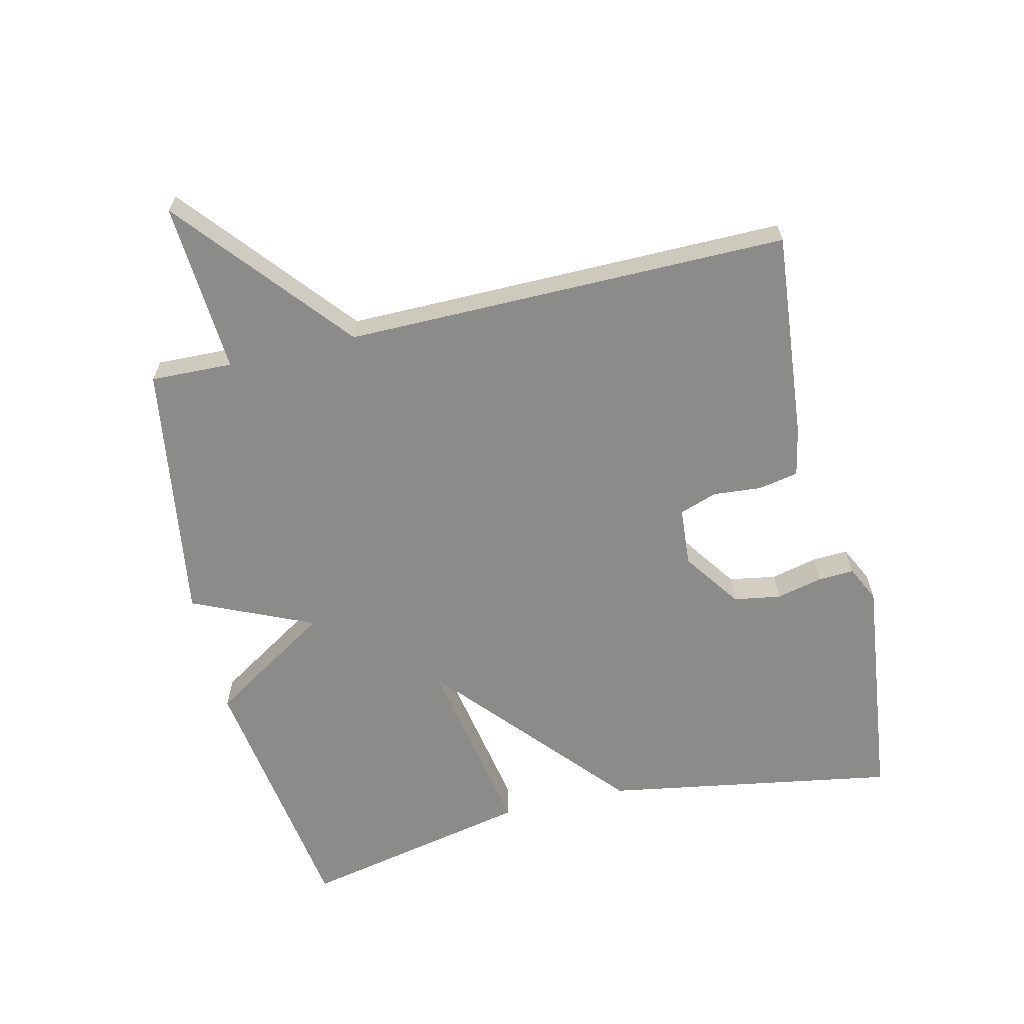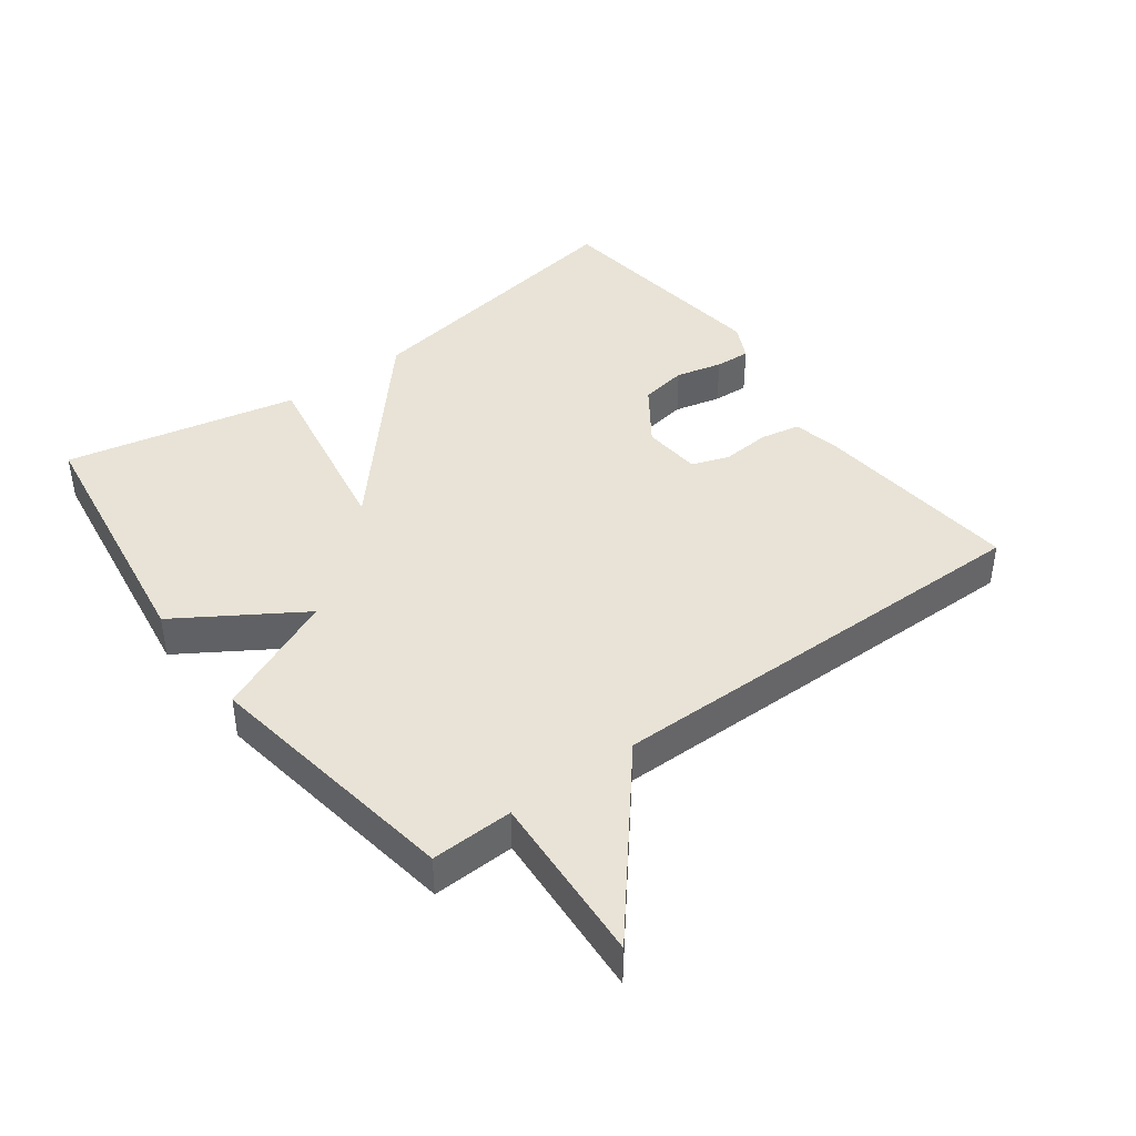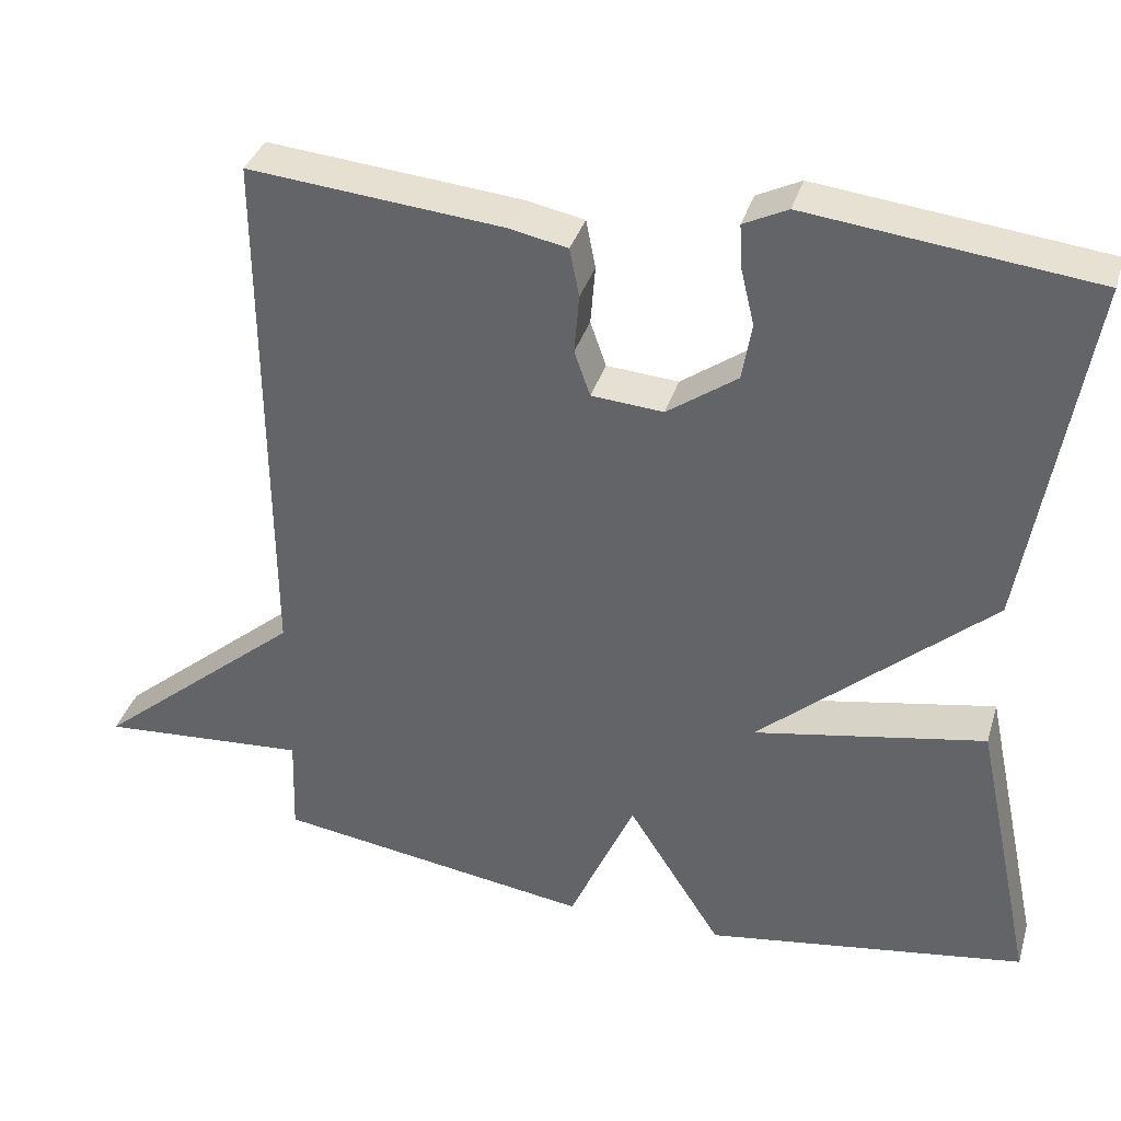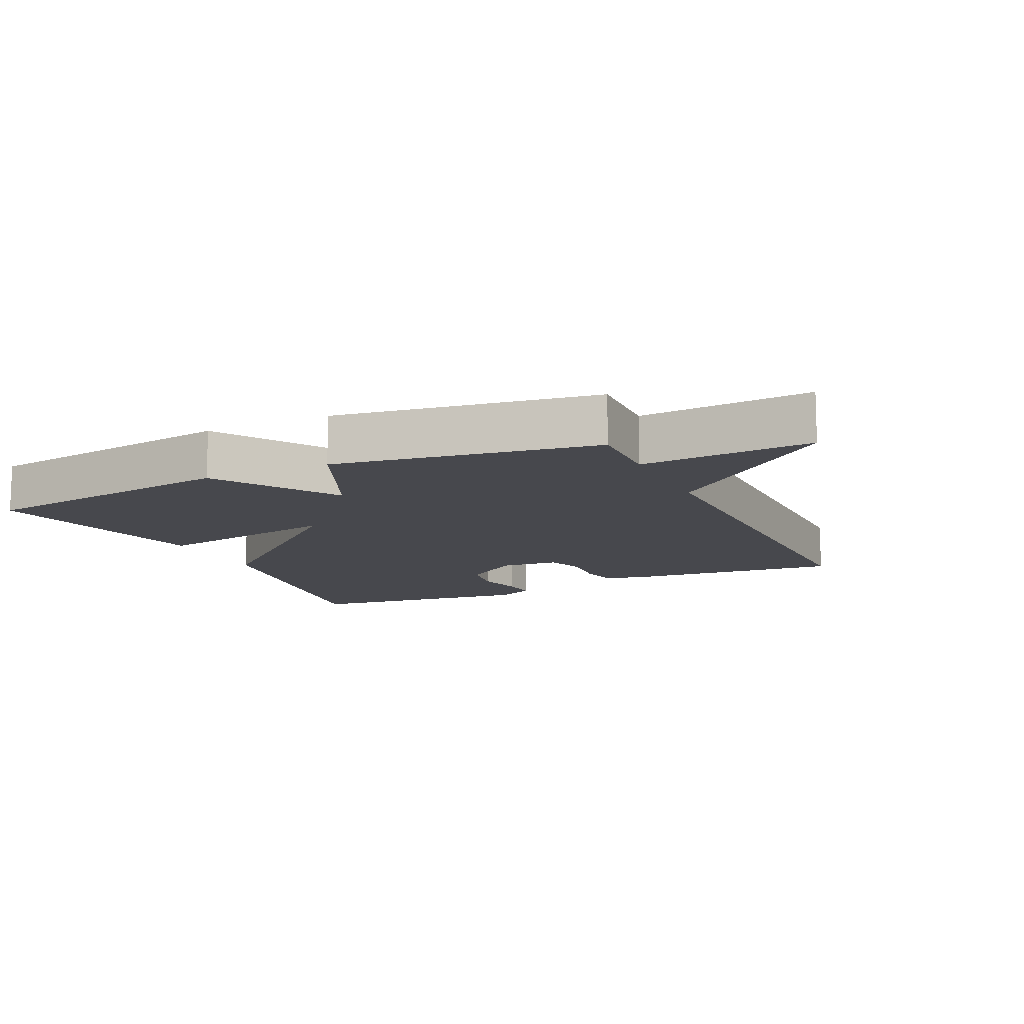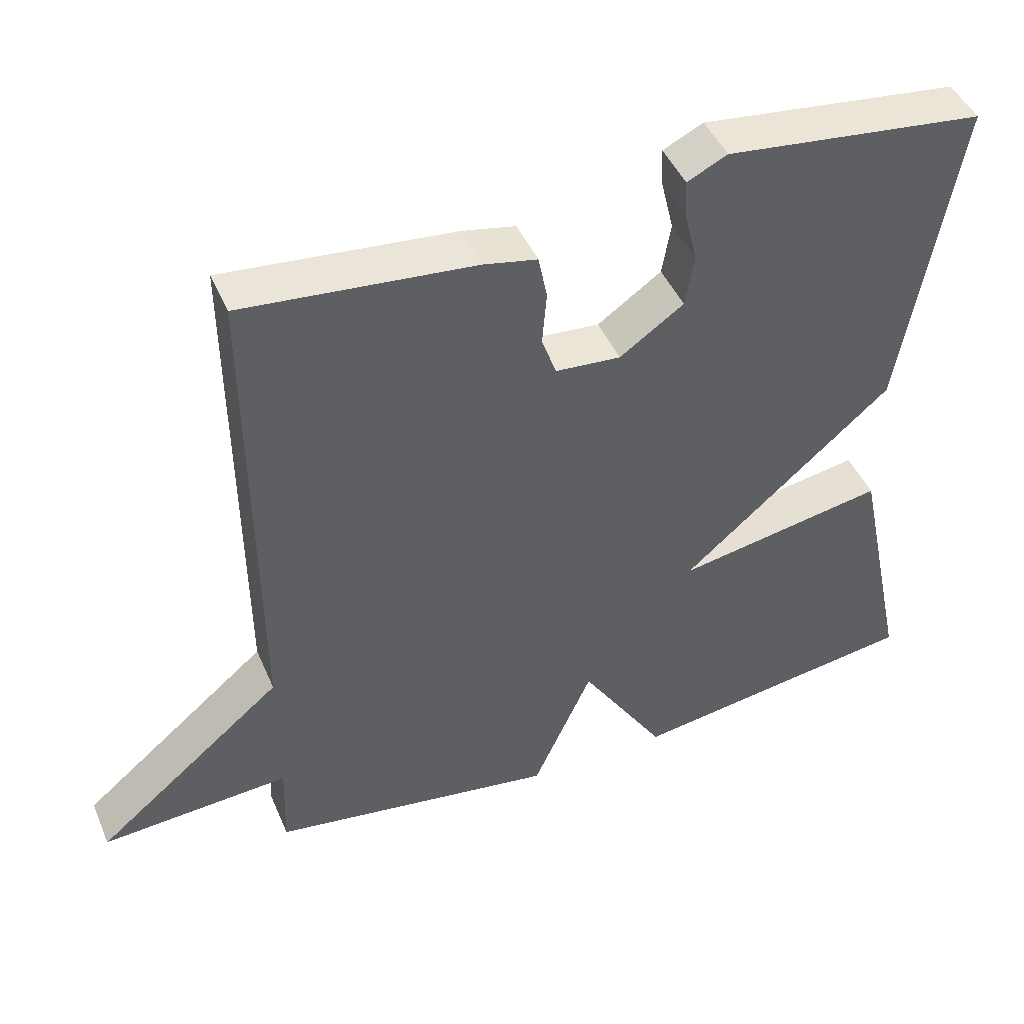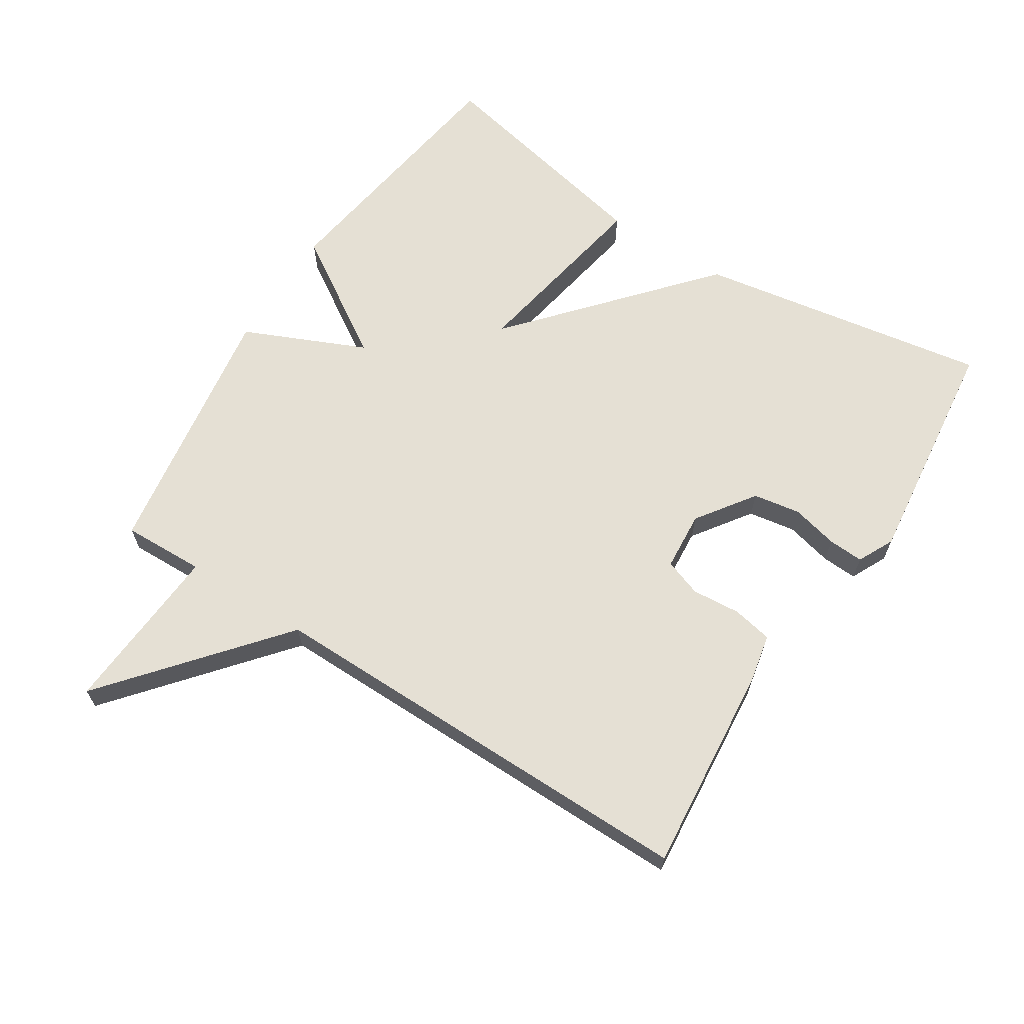
<metadata>
{"format":"obj","ext":"obj","renderer":"f3d","projection":"perspective","resolution":1024,"background":"white","views":[{"elev":-63.7,"azim":-76.8,"up":"+Y"},{"elev":41.8,"azim":-126.7,"up":"+Y"},{"elev":35.8,"azim":16.1,"up":"+Z"},{"elev":-11.9,"azim":-154.9,"up":"+Y"},{"elev":45.4,"azim":-22.4,"up":"+Z"},{"elev":65.5,"azim":-57.4,"up":"+Y"}]}
</metadata>
<code>
v 0.5 0.07 -0.5
v 0.098 0.07 -0.56
v -0.02 0.07 -0.375
v -0.102 0.07 -0.56
v -0.5 0.07 -0.5
v -0.496 0.07 -0.375
v -0.757 0.07 -0.393
v -0.496 0.07 -0.175
v -0.5 0.07 0.5
v -0.182 0.07 0.47
v -0.108 0.07 0.455
v -0.096 0.07 0.394
v -0.102 0.07 0.32
v -0.082 0.07 0.263
v 0.008 0.07 0.256
v 0.096 0.07 0.318
v 0.108 0.07 0.39
v 0.091 0.07 0.461
v 0.088 0.07 0.515
v 0.143 0.07 0.542
v 0.5 0.07 0.5
v 0.425 0.07 0.054
v 0.135 0.07 -0.199
v 0.425 0.07 -0.146
v 0.5 0 -0.5
v 0.098 0 -0.56
v -0.02 0 -0.375
v -0.102 0 -0.56
v -0.5 0 -0.5
v -0.496 0 -0.375
v -0.757 0 -0.393
v -0.496 0 -0.175
v -0.5 0 0.5
v -0.182 0 0.47
v -0.108 0 0.455
v -0.096 0 0.394
v -0.102 0 0.32
v -0.082 0 0.263
v 0.008 0 0.256
v 0.096 0 0.318
v 0.108 0 0.39
v 0.091 0 0.461
v 0.088 0 0.515
v 0.143 0 0.542
v 0.5 0 0.5
v 0.425 0 0.054
v 0.135 0 -0.199
v 0.425 0 -0.146
f 1 2 3
f 24 1 3
f 23 24 3
f 20 21 22 23
f 20 23 3
f 17 18 19 20
f 16 17 20
f 16 20 3
f 4 5 6
f 3 4 6
f 16 3 6
f 15 16 6
f 14 15 6
f 13 14 6
f 11 12 13
f 10 11 13
f 9 10 13
f 8 9 13
f 8 13 6
f 6 7 8
f 27 26 25
f 27 25 48
f 27 48 47
f 47 46 45 44
f 27 47 44
f 44 43 42 41
f 44 41 40
f 27 44 40
f 30 29 28
f 30 28 27
f 30 27 40
f 30 40 39
f 30 39 38
f 30 38 37
f 37 36 35
f 37 35 34
f 37 34 33
f 37 33 32
f 30 37 32
f 32 31 30
f 1 25 26 2
f 2 26 27 3
f 3 27 28 4
f 4 28 29 5
f 5 29 30 6
f 6 30 31 7
f 7 31 32 8
f 8 32 33 9
f 9 33 34 10
f 10 34 35 11
f 11 35 36 12
f 12 36 37 13
f 13 37 38 14
f 14 38 39 15
f 15 39 40 16
f 16 40 41 17
f 17 41 42 18
f 18 42 43 19
f 19 43 44 20
f 20 44 45 21
f 21 45 46 22
f 22 46 47 23
f 23 47 48 24
f 24 48 25 1

</code>
